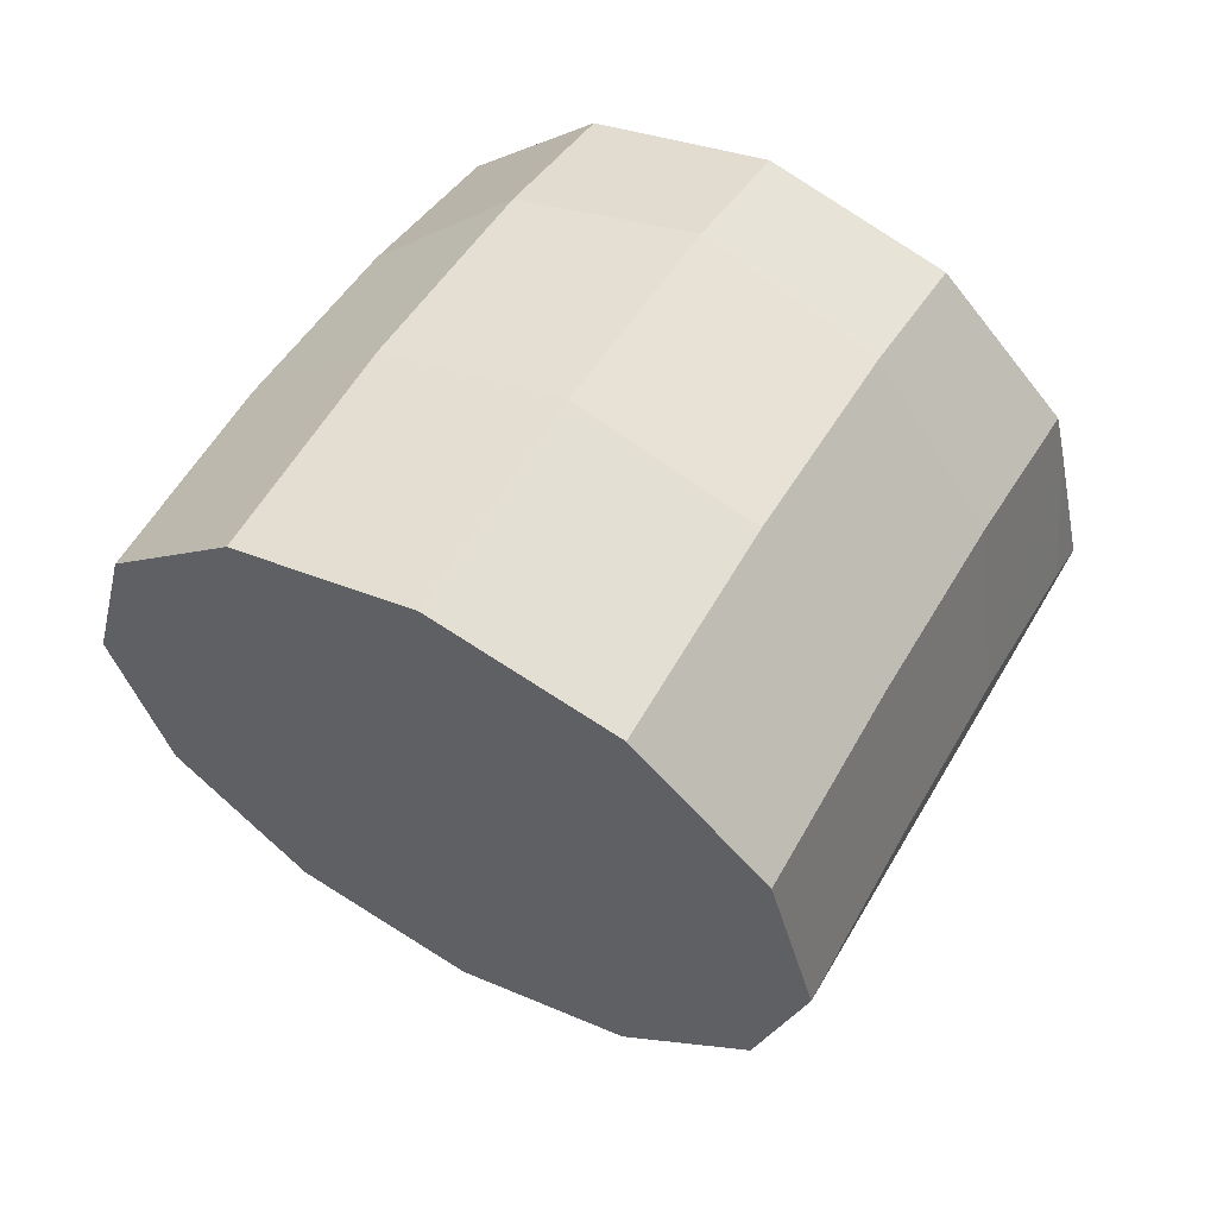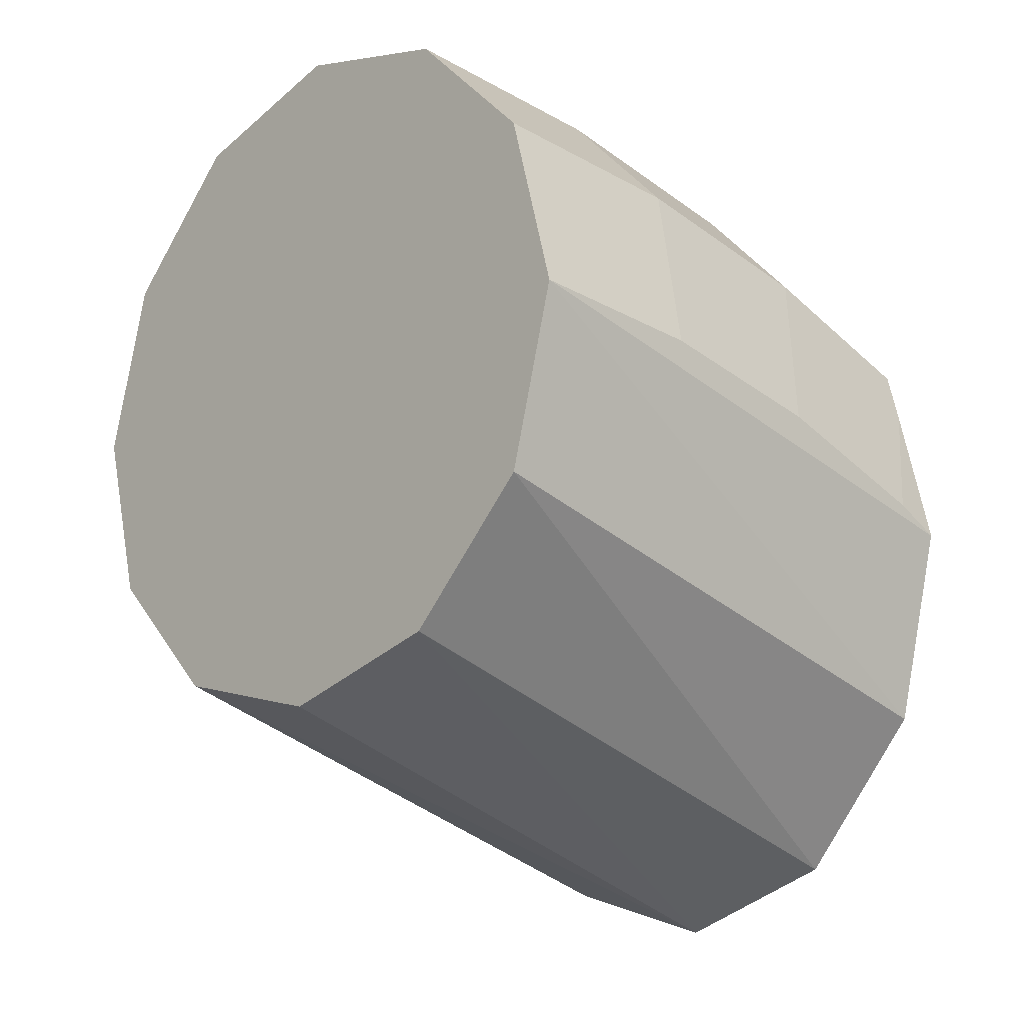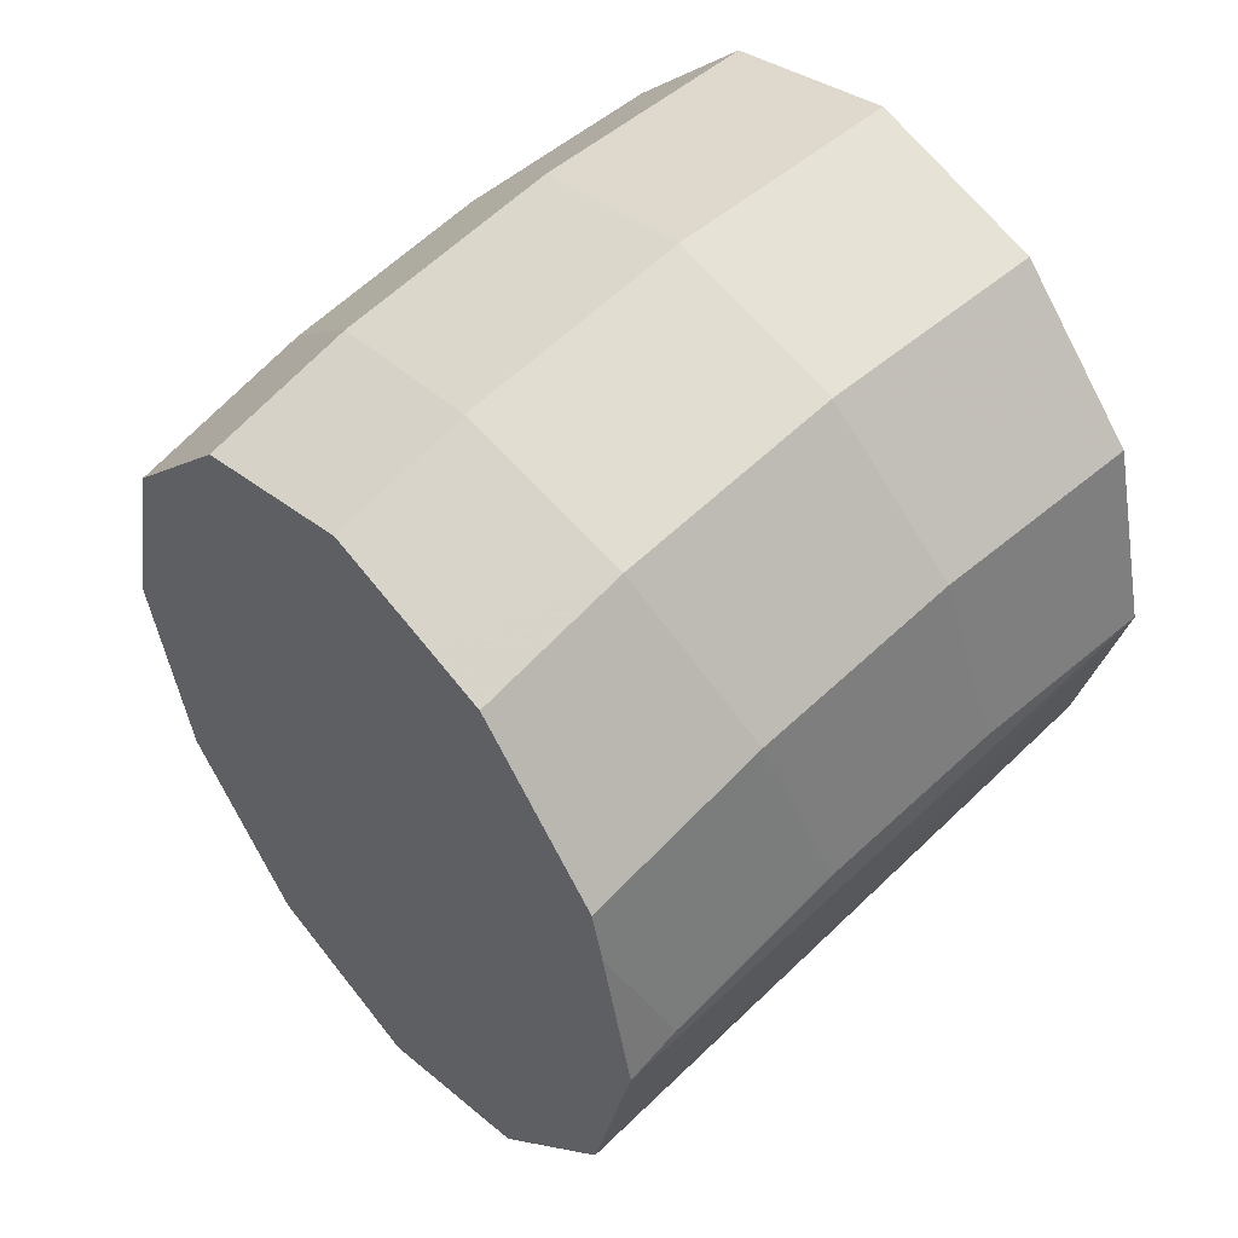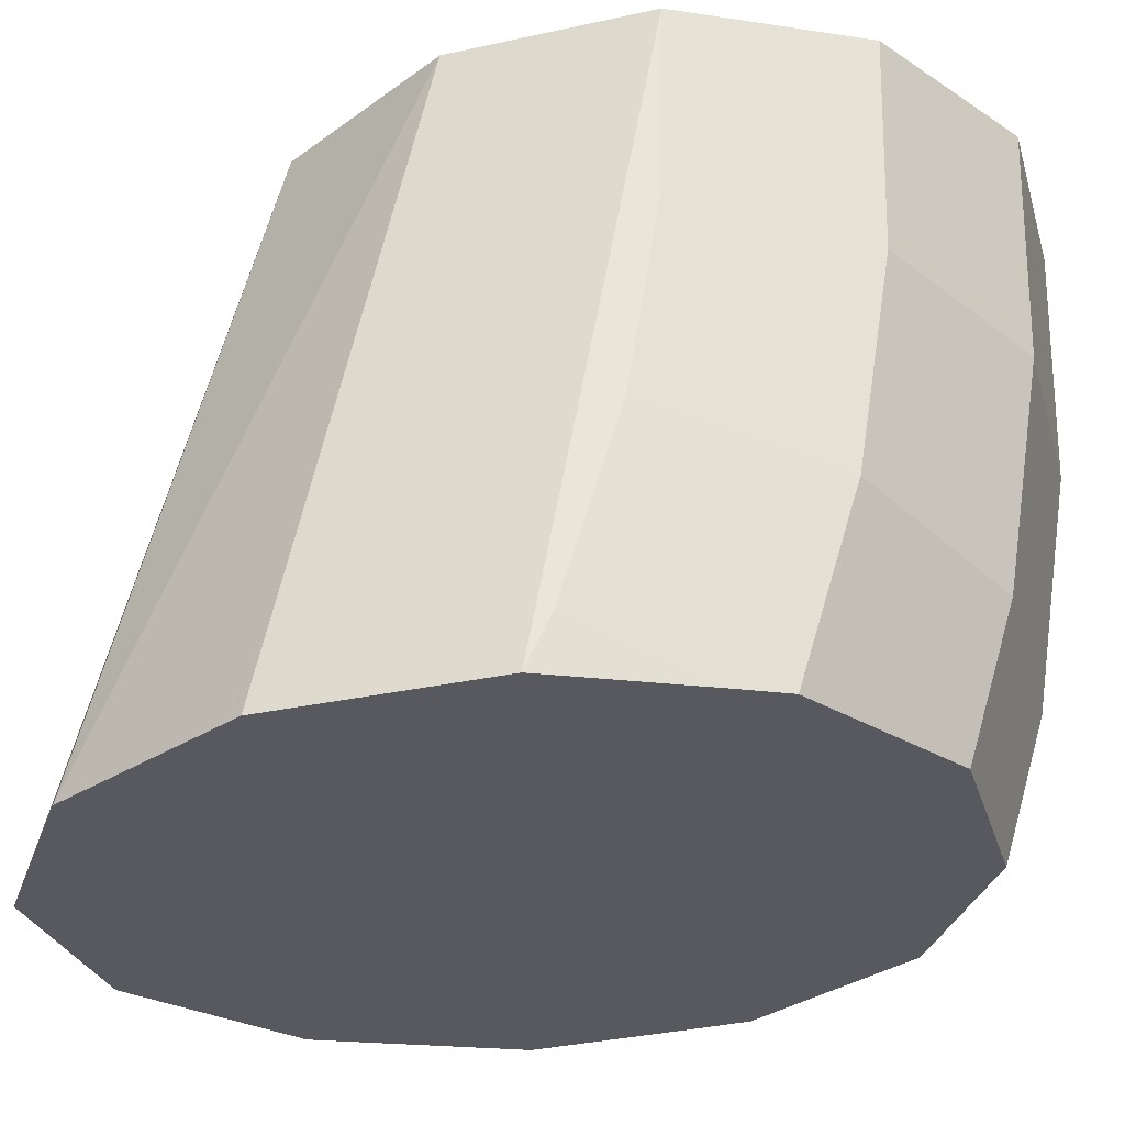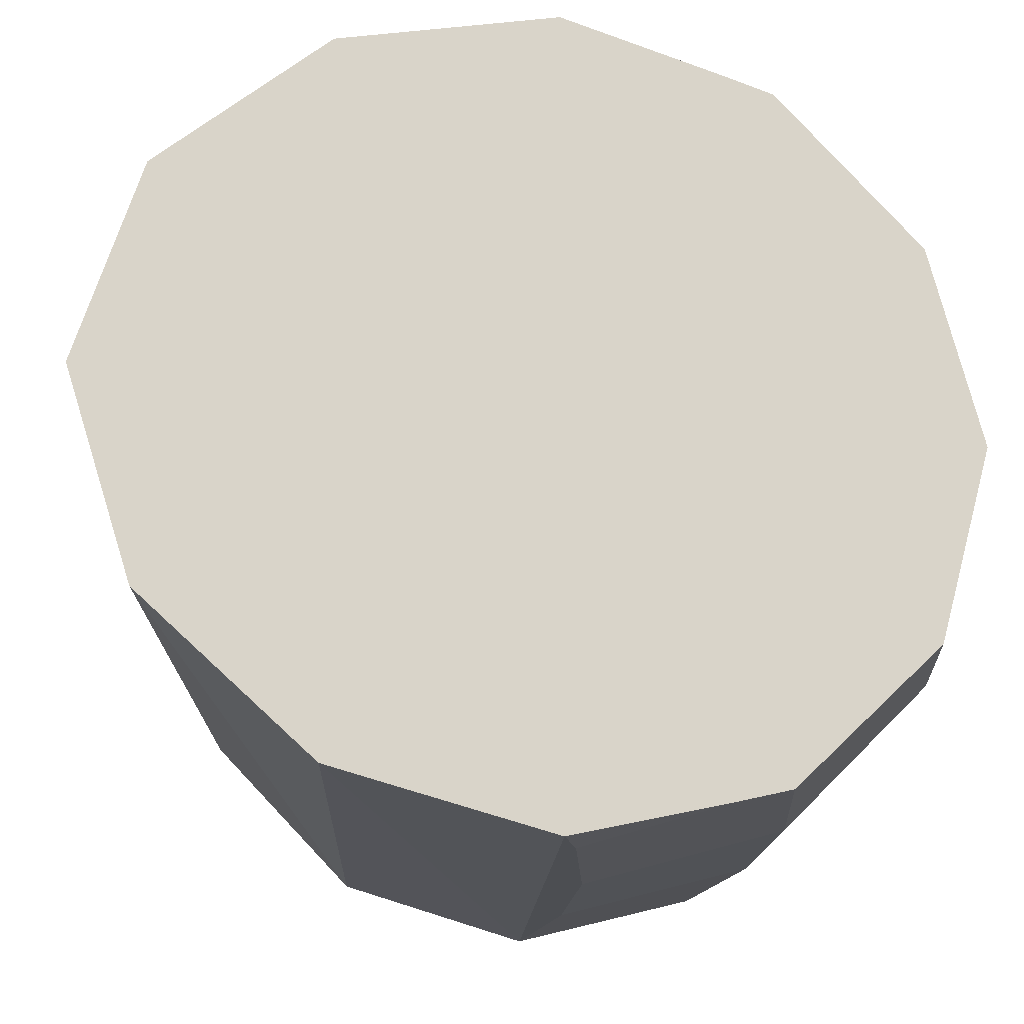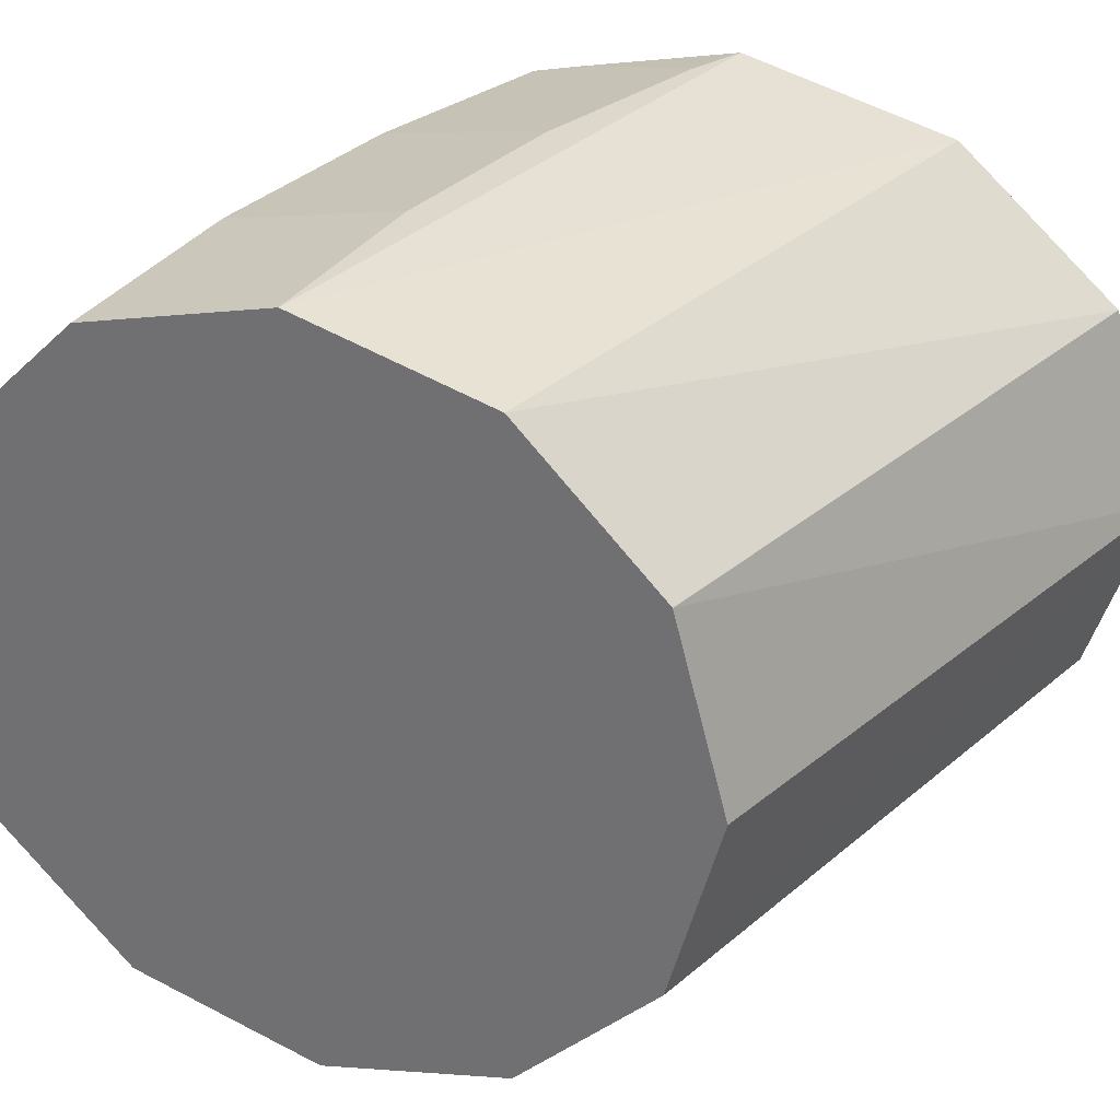
<metadata>
{"format":"obj","ext":"obj","renderer":"f3d","projection":"perspective","resolution":1024,"background":"white","views":[{"elev":60.0,"azim":-61.3,"up":"+Y"},{"elev":-16.3,"azim":-44.2,"up":"+Y"},{"elev":50.7,"azim":138.9,"up":"+Y"},{"elev":59.4,"azim":87.5,"up":"+Z"},{"elev":-16.8,"azim":74.2,"up":"+Z"},{"elev":31.3,"azim":-66.6,"up":"+Z"}]}
</metadata>
<code>
v 0.0002006 1 0.25
v 0.1306 0.9914 0.25
v 0.1469 1.115 0.2165
v 0.0002006 1.125 0.2164
v 0.0002006 0.875 0.2165
v 0.4178 0.7675 0.2165
v 0.4178 0.9066 0.25
v 0.2588 0.9659 0.25
v 0.1588 1.206 0.125
v 0.2911 1.087 0.2165
v 0.0002006 1.216 0.125
v 0.0002006 0.7837 0.1251
v 0.4178 0.6611 0.125
v 0.4178 0.9338 0.2434
v 0.3827 0.9239 0.25
v 0.4178 1.009 0.2254
v 0.4178 1.034 0.219
v 0.1632 1.239 0
v 0.0002006 1.25 0
v 0.3148 1.175 0.125
v 0.4178 1.044 0.2165
v 0.0002006 0.7835 0.125
v 0.4178 0.621 0
v 0.3235 1.207 0
v 0.1588 1.206 -0.125
v 0.0002006 1.216 -0.125
v 0.4178 1.14 0.125
v 0.4178 1.162 0.04625
v 0.4178 1.114 0.15
v 0.0002006 0.7501 0.0002447
v 0.4178 0.6611 -0.125
v 0.0002006 0.75 0
v 0.0002006 0.7835 -0.125
v 0.4178 1.175 0
v 0.4178 1.152 -0.08301
v 0.3148 1.175 -0.125
v 0.2911 1.087 -0.2165
v 0.1469 1.115 -0.2165
v 0.0002006 1.125 -0.2165
v 0.4178 0.7675 -0.2165
v 0.0002006 0.875 -0.2165
v 0.4178 1.14 -0.125
v 0.4178 1.054 -0.2064
v 0.4178 1.044 -0.2165
v 0.4178 1.009 -0.2254
v 0.2588 0.9659 -0.25
v 0.1306 0.9914 -0.25
v 0.0002006 1 -0.25
v 0.4178 0.8174 -0.2285
v 0.3827 0.9239 -0.25
v 0.4178 0.9066 -0.25
f 1 2 3
f 1 3 4
f 1 4 11
f 1 11 19
f 1 19 26
f 1 26 39
f 1 39 48
f 1 48 41
f 1 41 33
f 1 33 32
f 1 32 30
f 1 30 22
f 1 22 12
f 1 12 5
f 1 5 6
f 1 6 7
f 1 7 15
f 1 15 8
f 1 8 2
f 2 8 3
f 3 9 4
f 3 8 10
f 3 10 9
f 4 9 11
f 5 12 13
f 5 13 6
f 6 13 23
f 6 23 31
f 6 31 40
f 6 40 49
f 6 49 51
f 6 51 45
f 6 45 44
f 6 44 43
f 6 43 42
f 6 42 35
f 6 35 34
f 6 34 28
f 6 28 27
f 6 27 29
f 6 29 21
f 6 21 17
f 6 17 16
f 6 16 14
f 6 14 7
f 7 14 15
f 8 15 16
f 8 16 17
f 8 17 10
f 9 18 19
f 9 19 11
f 9 10 20
f 9 20 24
f 9 24 18
f 10 17 21
f 10 21 20
f 12 22 13
f 13 22 23
f 14 16 15
f 18 24 36
f 18 36 25
f 18 25 19
f 19 25 26
f 20 27 28
f 20 28 24
f 20 21 29
f 20 29 27
f 22 30 23
f 23 30 32
f 23 32 33
f 23 33 31
f 24 28 34
f 24 34 35
f 24 35 36
f 25 36 37
f 25 37 38
f 25 38 39
f 25 39 26
f 31 33 41
f 31 41 40
f 35 42 36
f 36 42 43
f 36 43 37
f 37 43 44
f 37 44 45
f 37 45 46
f 37 46 38
f 38 46 47
f 38 47 39
f 39 47 48
f 40 41 48
f 40 48 49
f 45 50 46
f 45 51 50
f 46 50 51
f 46 51 48
f 46 48 47
f 48 51 49

</code>
